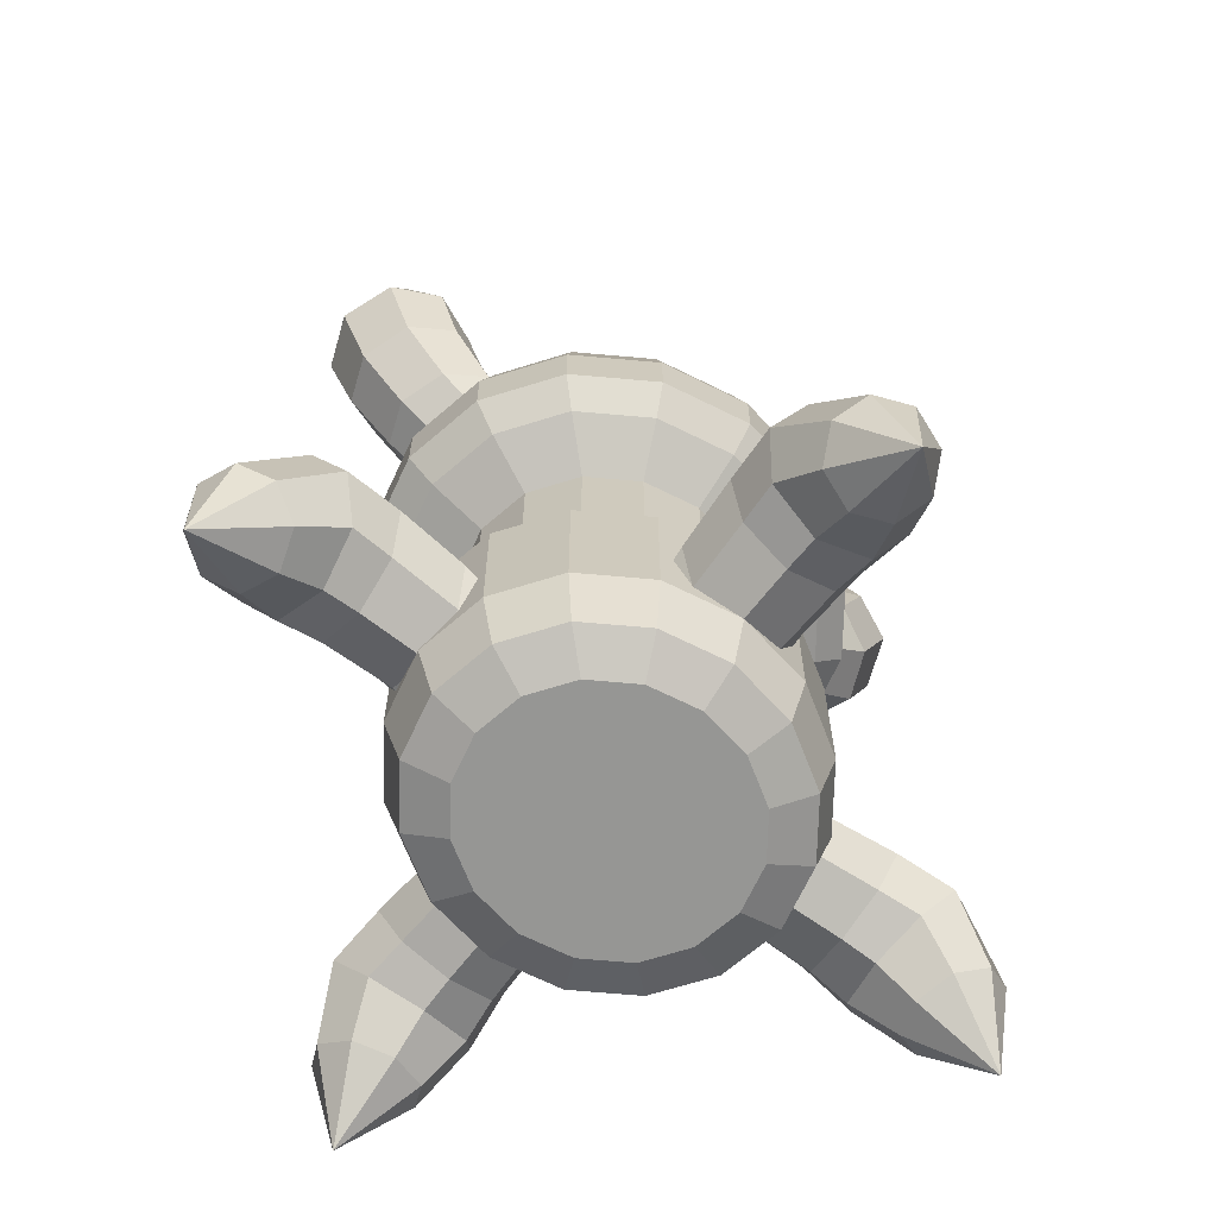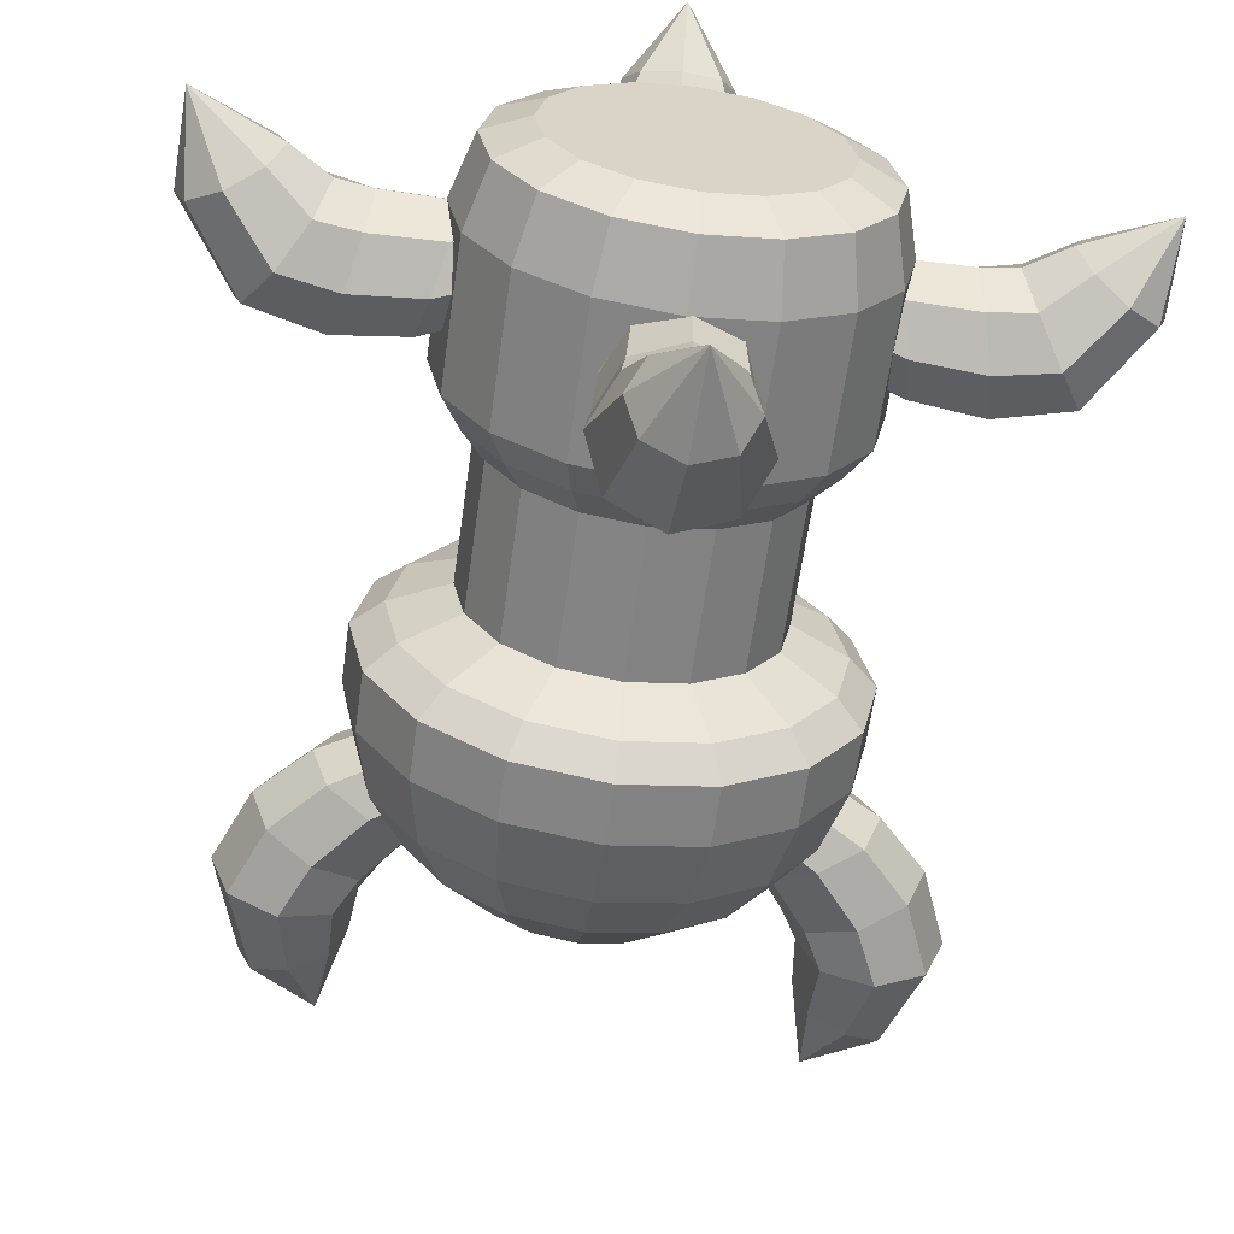
<metadata>
{"format":"obj","ext":"obj","renderer":"f3d","projection":"perspective","resolution":1024,"background":"white","views":[{"elev":-67.7,"azim":-37.0,"up":"+Y"},{"elev":-61.7,"azim":-8.0,"up":"+Z"}]}
</metadata>
<code>
o Cylinder
v 0 -0.3329 -0.932
v 0 0.6531 -0.932
v 0.3827 -0.3329 -0.8611
v 0.3827 0.6531 -0.8611
v 0.7071 -0.3329 -0.659
v 0.7071 0.6531 -0.659
v 0.9239 -0.3329 -0.3567
v 0.9239 0.6531 -0.3567
v 1 -0.3329 0
v 1 0.6531 0
v 0.9239 -0.3329 0.3567
v 0.9239 0.6531 0.3567
v 0.7071 -0.3329 0.659
v 0.7071 0.6531 0.659
v 0.3827 -0.3329 0.8611
v 0.3827 0.6531 0.8611
v -0 -0.3329 0.932
v -0 0.6531 0.932
v -0.3827 -0.3329 0.8611
v -0.3827 0.6531 0.8611
v -0.7071 -0.3329 0.659
v -0.7071 0.6531 0.659
v -0.9239 -0.3329 0.3567
v -0.9239 0.6531 0.3567
v -1 -0.3329 -0
v -1 0.6531 -0
v -0.9239 -0.3329 -0.3567
v -0.9239 0.6531 -0.3567
v -0.7071 -0.3329 -0.659
v -0.7071 0.6531 -0.659
v -0.3827 -0.3329 -0.8611
v -0.3827 0.6531 -0.8611
v 0.6054 1 -1.362
v -0 1 -1.474
v 1.119 1 -1.043
v 1.462 1 -0.5642
v 1.582 1 0
v 1.462 1 0.5642
v 1.119 1 1.043
v 0.6054 1 1.362
v -0 1 1.474
v -0.6054 1 1.362
v -1.119 1 1.043
v -1.462 1 0.5642
v -1.582 1 -0
v -1.462 1 -0.5642
v -1.119 1 -1.043
v -0.6054 1 -1.362
v 0.6054 1.402 -1.362
v 0 1.402 -1.474
v 1.119 1.402 -1.043
v 1.462 1.402 -0.5642
v 1.582 1.402 0
v 1.462 1.402 0.5642
v 1.119 1.402 1.043
v 0.6054 1.402 1.362
v -0 1.402 1.474
v -0.6054 1.402 1.362
v -1.119 1.402 1.043
v -1.462 1.402 0.5642
v -1.582 1.402 -0
v -1.462 1.402 -0.5642
v -1.119 1.402 -1.043
v -0.6054 1.402 -1.362
v 0.5541 1.867 -1.247
v -0 1.867 -1.349
v 1.024 1.867 -0.9542
v 1.338 1.867 -0.5164
v 1.448 1.867 0
v 1.338 1.867 0.5164
v 1.024 1.867 0.9542
v 0.5541 1.867 1.247
v -0 1.867 1.349
v -0.5541 1.867 1.247
v -1.024 1.867 0.9542
v -1.338 1.867 0.5164
v -1.448 1.867 -0
v -1.338 1.867 -0.5164
v -1.024 1.867 -0.9542
v -0.5541 1.867 -1.247
v 0.2752 2.614 -0.6192
v -0 2.614 -0.6703
v 0.5085 2.614 -0.4739
v 0.6644 2.614 -0.2565
v 0.7192 2.614 0
v 0.6644 2.614 0.2565
v 0.5085 2.614 0.4739
v 0.2752 2.614 0.6192
v -0 2.614 0.6703
v -0.2752 2.614 0.6192
v -0.5085 2.614 0.4739
v -0.6644 2.614 0.2565
v -0.7192 2.614 -0
v -0.6644 2.614 -0.2565
v -0.5085 2.614 -0.4739
v -0.2752 2.614 -0.6192
v -0 0.8265 -1.294
v 0.5312 0.8265 -1.195
v -1.388 0.8265 -0
v -1.282 0.8265 -0.4951
v 1.282 0.8265 0.4951
v 0.9815 0.8265 0.9148
v -0.9815 0.8265 0.9148
v -1.282 0.8265 0.4951
v -0.5312 0.8265 -1.195
v 1.282 0.8265 -0.4951
v 1.388 0.8265 0
v -0 0.8265 1.294
v -0.5312 0.8265 1.195
v -0.9815 0.8265 -0.9148
v 0.9815 0.8265 -0.9148
v 0.5312 0.8265 1.195
v 0.1186 2.717 -0.2668
v -0 2.717 -0.2888
v 0.2191 2.717 -0.2042
v 0.2863 2.717 -0.1105
v 0.3099 2.717 -0
v 0.2863 2.717 0.1105
v 0.2191 2.717 0.2042
v 0.1186 2.717 0.2668
v -0 2.717 0.2888
v -0.1186 2.717 0.2668
v -0.2191 2.717 0.2042
v -0.2863 2.717 0.1105
v -0.3099 2.717 -0
v -0.2863 2.717 -0.1105
v -0.2191 2.717 -0.2042
v -0.1186 2.717 -0.2668
v -0 2.24 -1.106
v 0.454 2.24 -1.022
v -0.454 2.24 -1.022
v -0 2.24 1.106
v -0.454 2.24 1.022
v 0.8389 2.24 -0.7819
v -0.8389 2.24 0.7819
v 1.096 2.24 -0.4232
v -1.096 2.24 0.4232
v 1.186 2.24 0
v -1.186 2.24 -0
v 1.096 2.24 0.4232
v -1.096 2.24 -0.4232
v 0.8389 2.24 0.7819
v -0.8389 2.24 -0.7819
v 0.454 2.24 1.022
v 0 -0.5242 -1.087
v 0.4462 -0.5242 -1.004
v 0.8246 -0.5242 -0.7685
v 1.077 -0.5242 -0.4159
v 1.166 -0.5242 0
v 1.077 -0.5242 0.4159
v 0.8246 -0.5242 0.7685
v 0.4462 -0.5242 1.004
v -0 -0.5242 1.087
v -0.4462 -0.5242 1.004
v -0.8246 -0.5242 0.7685
v -1.077 -0.5242 0.4159
v -1.166 -0.5242 -0
v -1.077 -0.5242 -0.4159
v -0.8246 -0.5242 -0.7685
v -0.4462 -0.5242 -1.004
v -0 -0.7454 -1.225
v 0.5028 -0.7454 -1.131
v 0.9291 -0.7454 -0.8659
v 1.214 -0.7454 -0.4686
v 1.314 -0.7454 0
v 1.214 -0.7454 0.4686
v 0.9291 -0.7454 0.8659
v 0.5028 -0.7454 1.131
v -0 -0.7454 1.225
v -0.5028 -0.7454 1.131
v -0.9291 -0.7454 0.8659
v -1.214 -0.7454 0.4686
v -1.314 -0.7454 -0
v -1.214 -0.7454 -0.4686
v -0.9291 -0.7454 -0.8659
v -0.5028 -0.7454 -1.131
v 0 -1.716 -1.225
v 0.5028 -1.716 -1.131
v 0.9291 -1.716 -0.8659
v 1.214 -1.716 -0.4686
v 1.314 -1.716 0
v 1.214 -1.716 0.4686
v 0.9291 -1.716 0.8659
v 0.5028 -1.716 1.131
v -0 -1.716 1.225
v -0.5028 -1.716 1.131
v -0.9291 -1.716 0.8659
v -1.214 -1.716 0.4686
v -1.314 -1.716 -0
v -1.214 -1.716 -0.4686
v -0.9291 -1.716 -0.8659
v -0.5028 -1.716 -1.131
v 0 -2.134 -1.113
v 0.457 -2.134 -1.028
v 0.8443 -2.134 -0.7869
v 1.103 -2.134 -0.4259
v 1.194 -2.134 0
v 1.103 -2.134 0.4259
v 0.8443 -2.134 0.7869
v 0.457 -2.134 1.028
v -0 -2.134 1.113
v -0.457 -2.134 1.028
v -0.8443 -2.134 0.7869
v -1.103 -2.134 0.4259
v -1.194 -2.134 -0
v -1.103 -2.134 -0.4259
v -0.8443 -2.134 -0.7869
v -0.457 -2.134 -1.028
v 0 -2.262 -0.838
v 0.3441 -2.262 -0.7742
v 0.6358 -2.262 -0.5925
v 0.8307 -2.262 -0.3207
v 0.8991 -2.262 0
v 0.8307 -2.262 0.3207
v 0.6358 -2.262 0.5925
v 0.3441 -2.262 0.7742
v -0 -2.262 0.838
v -0.3441 -2.262 0.7742
v -0.6358 -2.262 0.5925
v -0.8307 -2.262 0.3207
v -0.8991 -2.262 -0
v -0.8307 -2.262 -0.3207
v -0.6358 -2.262 -0.5925
v -0.3441 -2.262 -0.7742
f 1 2 4 3
f 3 4 6 5
f 5 6 8 7
f 7 8 10 9
f 9 10 12 11
f 11 12 14 13
f 13 14 16 15
f 15 16 18 17
f 17 18 20 19
f 19 20 22 21
f 21 22 24 23
f 23 24 26 25
f 25 26 28 27
f 27 28 30 29
f 98 97 34 33
f 29 30 32 31
f 31 32 2 1
f 7 9 149 148
f 39 38 54 55
f 100 99 45 46
f 102 101 38 39
f 104 103 43 44
f 97 105 48 34
f 107 106 36 37
f 109 108 41 42
f 110 100 46 47
f 111 98 33 35
f 112 102 39 40
f 99 104 44 45
f 101 107 37 38
f 103 109 42 43
f 105 110 47 48
f 106 111 35 36
f 108 112 40 41
f 60 59 75 76
f 47 46 62 63
f 40 39 55 56
f 48 47 63 64
f 41 40 56 57
f 33 34 50 49
f 34 48 64 50
f 42 41 57 58
f 35 33 49 51
f 43 42 58 59
f 36 35 51 52
f 44 43 59 60
f 37 36 52 53
f 45 44 60 61
f 38 37 53 54
f 46 45 61 62
f 130 129 82 81
f 53 52 68 69
f 61 60 76 77
f 54 53 69 70
f 62 61 77 78
f 55 54 70 71
f 63 62 78 79
f 56 55 71 72
f 64 63 79 80
f 57 56 72 73
f 49 50 66 65
f 50 64 80 66
f 58 57 73 74
f 51 49 65 67
f 59 58 74 75
f 52 51 67 68
f 83 81 113 115
f 129 131 96 82
f 133 132 89 90
f 134 130 81 83
f 135 133 90 91
f 136 134 83 84
f 137 135 91 92
f 138 136 84 85
f 139 137 92 93
f 140 138 85 86
f 141 139 93 94
f 142 140 86 87
f 143 141 94 95
f 144 142 87 88
f 131 143 95 96
f 132 144 88 89
f 18 16 112 108
f 8 6 111 106
f 32 30 110 105
f 22 20 109 103
f 12 10 107 101
f 26 24 104 99
f 16 14 102 112
f 6 4 98 111
f 30 28 100 110
f 20 18 108 109
f 10 8 106 107
f 2 32 105 97
f 24 22 103 104
f 14 12 101 102
f 28 26 99 100
f 4 2 97 98
f 113 114 128 127 126 125 124 123 122 121 120 119 118 117 116 115
f 91 90 122 123
f 84 83 115 116
f 92 91 123 124
f 85 84 116 117
f 93 92 124 125
f 86 85 117 118
f 94 93 125 126
f 87 86 118 119
f 95 94 126 127
f 88 87 119 120
f 96 95 127 128
f 89 88 120 121
f 81 82 114 113
f 82 96 128 114
f 90 89 121 122
f 73 72 144 132
f 80 79 143 131
f 72 71 142 144
f 79 78 141 143
f 71 70 140 142
f 78 77 139 141
f 70 69 138 140
f 77 76 137 139
f 69 68 136 138
f 76 75 135 137
f 68 67 134 136
f 75 74 133 135
f 67 65 130 134
f 74 73 132 133
f 66 80 131 129
f 65 66 129 130
f 149 150 166 165
f 17 19 154 153
f 27 29 159 158
f 3 5 147 146
f 13 15 152 151
f 23 25 157 156
f 9 11 150 149
f 19 21 155 154
f 29 31 160 159
f 5 7 148 147
f 15 17 153 152
f 1 3 146 145
f 25 27 158 157
f 11 13 151 150
f 21 23 156 155
f 31 1 145 160
f 170 171 187 186
f 157 158 174 173
f 150 151 167 166
f 158 159 175 174
f 151 152 168 167
f 159 160 176 175
f 152 153 169 168
f 145 146 162 161
f 160 145 161 176
f 153 154 170 169
f 146 147 163 162
f 154 155 171 170
f 147 148 164 163
f 155 156 172 171
f 148 149 165 164
f 156 157 173 172
f 191 192 208 207
f 163 164 180 179
f 171 172 188 187
f 164 165 181 180
f 172 173 189 188
f 165 166 182 181
f 173 174 190 189
f 166 167 183 182
f 174 175 191 190
f 167 168 184 183
f 175 176 192 191
f 168 169 185 184
f 161 162 178 177
f 176 161 177 192
f 169 170 186 185
f 162 163 179 178
f 197 198 214 213
f 184 185 201 200
f 177 178 194 193
f 192 177 193 208
f 185 186 202 201
f 178 179 195 194
f 186 187 203 202
f 179 180 196 195
f 187 188 204 203
f 180 181 197 196
f 188 189 205 204
f 181 182 198 197
f 189 190 206 205
f 182 183 199 198
f 190 191 207 206
f 183 184 200 199
f 209 210 211 212 213 214 215 216 217 218 219 220 221 222 223 224
f 205 206 222 221
f 198 199 215 214
f 206 207 223 222
f 199 200 216 215
f 207 208 224 223
f 200 201 217 216
f 193 194 210 209
f 208 193 209 224
f 201 202 218 217
f 194 195 211 210
f 202 203 219 218
f 195 196 212 211
f 203 204 220 219
f 196 197 213 212
f 204 205 221 220
o x_Cylinder.001
v 0.9256 1.793 -0.3979
v 1.759 3.276 -0.3534
v 1.18 1.673 -0.2813
v 1.993 3.363 -0.2499
v 1.286 1.623 0
v 2.09 3.399 0
v 1.18 1.673 0.2813
v 1.993 3.363 0.2499
v 0.9256 1.793 0.3979
v 1.759 3.276 0.3534
v 0.6711 1.912 0.2813
v 1.524 3.19 0.2499
v 0.5657 1.962 0
v 1.427 3.154 -0
v 0.6711 1.912 -0.2813
v 1.524 3.19 -0.2499
v 1.577 3.769 -0
v 1.688 2.437 -0.4596
v 1.982 2.299 -0.325
v 2.103 2.241 0
v 1.982 2.299 0.325
v 1.688 2.437 0.4596
v 1.394 2.576 0.325
v 1.272 2.633 0
v 1.394 2.576 -0.325
v 1.653 1.952 -0.3032
v 1.767 1.898 0
v 1.653 1.952 0.3032
v 1.379 2.081 0.4288
v 1.104 2.21 0.3032
v 0.9909 2.264 0
v 1.104 2.21 -0.3032
v 1.379 2.081 -0.4288
v 1.853 2.796 -0.4986
v 2.177 2.764 -0.3526
v 2.311 2.75 0
v 2.177 2.764 0.3526
v 1.853 2.796 0.4986
v 1.529 2.828 0.3526
v 1.395 2.841 -0
v 1.529 2.828 -0.3526
f 258 226 228 259
f 259 228 230 260
f 260 230 232 261
f 261 232 234 262
f 262 234 236 263
f 263 236 238 264
f 234 232 241
f 264 238 240 265
f 265 240 226 258
f 225 227 229 231 233 235 237 239
f 240 238 241
f 230 228 241
f 236 234 241
f 226 240 241
f 228 226 241
f 232 230 241
f 238 236 241
f 256 249 242 257
f 255 248 249 256
f 254 247 248 255
f 253 246 247 254
f 252 245 246 253
f 251 244 245 252
f 250 243 244 251
f 257 242 243 250
f 225 257 250 227
f 227 250 251 229
f 229 251 252 231
f 231 252 253 233
f 233 253 254 235
f 235 254 255 237
f 237 255 256 239
f 239 256 257 225
f 249 265 258 242
f 248 264 265 249
f 247 263 264 248
f 246 262 263 247
f 245 261 262 246
f 244 260 261 245
f 243 259 260 244
f 242 258 259 243
o x.001_Cylinder.002
v -0.8686 1.793 0.3979
v -1.702 3.276 0.3534
v -1.123 1.673 0.2813
v -1.936 3.363 0.2499
v -1.229 1.623 -0
v -2.033 3.399 0
v -1.123 1.673 -0.2813
v -1.936 3.363 -0.2499
v -0.8686 1.793 -0.3979
v -1.702 3.276 -0.3534
v -0.6141 1.912 -0.2813
v -1.467 3.19 -0.2499
v -0.5086 1.962 -0
v -1.37 3.154 -0
v -0.6141 1.912 0.2813
v -1.467 3.19 0.2499
v -1.52 3.769 -0
v -1.631 2.437 0.4596
v -1.925 2.299 0.325
v -2.046 2.241 0
v -1.925 2.299 -0.325
v -1.631 2.437 -0.4596
v -1.337 2.576 -0.325
v -1.215 2.633 -0
v -1.337 2.576 0.325
v -1.596 1.952 0.3032
v -1.71 1.898 0
v -1.596 1.952 -0.3032
v -1.322 2.081 -0.4288
v -1.047 2.21 -0.3032
v -0.9339 2.264 -0
v -1.047 2.21 0.3032
v -1.322 2.081 0.4288
v -1.796 2.796 0.4986
v -2.12 2.764 0.3526
v -2.254 2.75 0
v -2.12 2.764 -0.3526
v -1.796 2.796 -0.4986
v -1.472 2.828 -0.3526
v -1.338 2.841 -0
v -1.472 2.828 0.3526
f 299 267 269 300
f 300 269 271 301
f 301 271 273 302
f 302 273 275 303
f 303 275 277 304
f 304 277 279 305
f 275 273 282
f 305 279 281 306
f 306 281 267 299
f 266 268 270 272 274 276 278 280
f 281 279 282
f 271 269 282
f 277 275 282
f 267 281 282
f 269 267 282
f 273 271 282
f 279 277 282
f 297 290 283 298
f 296 289 290 297
f 295 288 289 296
f 294 287 288 295
f 293 286 287 294
f 292 285 286 293
f 291 284 285 292
f 298 283 284 291
f 266 298 291 268
f 268 291 292 270
f 270 292 293 272
f 272 293 294 274
f 274 294 295 276
f 276 295 296 278
f 278 296 297 280
f 280 297 298 266
f 290 306 299 283
f 289 305 306 290
f 288 304 305 289
f 287 303 304 288
f 286 302 303 287
f 285 301 302 286
f 284 300 301 285
f 283 299 300 284
o x.002_Cylinder.003
v 0.7752 -1.489 0.3744
v 2.46 -1.73 0.3766
v 0.838 -1.214 0.2595
v 2.674 -1.596 0.2789
v 0.8705 -1.1 -0.02104
v 2.769 -1.541 0.0315
v 0.8536 -1.214 -0.3029
v 2.688 -1.596 -0.2207
v 0.7972 -1.489 -0.421
v 2.48 -1.73 -0.33
v 0.7345 -1.764 -0.3062
v 2.266 -1.864 -0.2324
v 0.702 -1.878 -0.02559
v 2.172 -1.919 0.01505
v 0.7189 -1.764 0.2563
v 2.252 -1.864 0.2673
v 2.751 -2.174 0.0311
v 1.748 -1.276 0.4631
v 1.821 -0.9587 0.3304
v 1.858 -0.8271 0.006238
v 1.839 -0.9587 -0.3194
v 1.774 -1.276 -0.4559
v 1.701 -1.594 -0.3231
v 1.664 -1.726 0.000981
v 1.683 -1.594 0.3266
v 1.346 -1.009 0.2954
v 1.381 -0.8858 -0.006947
v 1.363 -1.009 -0.3107
v 1.302 -1.305 -0.438
v 1.235 -1.601 -0.3142
v 1.2 -1.724 -0.01185
v 1.218 -1.601 0.2919
v 1.279 -1.305 0.4192
v 2.132 -1.363 0.5127
v 2.308 -1.086 0.3714
v 2.389 -0.9716 0.02092
v 2.327 -1.086 -0.3335
v 2.16 -1.363 -0.4842
v 1.984 -1.64 -0.3429
v 1.903 -1.754 0.007607
v 1.965 -1.64 0.362
f 340 308 310 341
f 341 310 312 342
f 342 312 314 343
f 343 314 316 344
f 344 316 318 345
f 345 318 320 346
f 316 314 323
f 346 320 322 347
f 347 322 308 340
f 307 309 311 313 315 317 319 321
f 322 320 323
f 312 310 323
f 318 316 323
f 308 322 323
f 310 308 323
f 314 312 323
f 320 318 323
f 338 331 324 339
f 337 330 331 338
f 336 329 330 337
f 335 328 329 336
f 334 327 328 335
f 333 326 327 334
f 332 325 326 333
f 339 324 325 332
f 307 339 332 309
f 309 332 333 311
f 311 333 334 313
f 313 334 335 315
f 315 335 336 317
f 317 336 337 319
f 319 337 338 321
f 321 338 339 307
f 331 347 340 324
f 330 346 347 331
f 329 345 346 330
f 328 344 345 329
f 327 343 344 328
f 326 342 343 327
f 325 341 342 326
f 324 340 341 325
o x.003_Cylinder.004
v -0.8302 -1.476 -0.417
v -2.513 -1.727 -0.35
v -0.8891 -1.204 -0.2935
v -2.723 -1.596 -0.2401
v -0.9097 -1.096 -0.009352
v -2.806 -1.547 0.01242
v -0.8797 -1.216 0.269
v -2.714 -1.607 0.2596
v -0.8169 -1.494 0.3784
v -2.501 -1.742 0.3566
v -0.758 -1.766 0.2549
v -2.291 -1.872 0.2467
v -0.7374 -1.873 -0.02922
v -2.207 -1.922 -0.005774
v -0.7674 -1.753 -0.3075
v -2.299 -1.861 -0.2529
v -2.785 -2.179 -0.00177
v -1.807 -1.267 -0.4579
v -1.875 -0.9527 -0.3152
v -1.899 -0.8284 0.01302
v -1.865 -0.9669 0.3346
v -1.792 -1.287 0.461
v -1.724 -1.601 0.3183
v -1.7 -1.726 -0.009936
v -1.735 -1.587 -0.3315
v -1.4 -1.001 -0.3024
v -1.422 -0.8846 0.003822
v -1.389 -1.014 0.3038
v -1.322 -1.312 0.4217
v -1.258 -1.606 0.2886
v -1.236 -1.722 -0.01759
v -1.268 -1.592 -0.3175
v -1.336 -1.294 -0.4355
v -2.193 -1.355 -0.4924
v -2.363 -1.082 -0.3375
v -2.429 -0.9755 0.01863
v -2.351 -1.097 0.3674
v -2.176 -1.377 0.5044
v -2.005 -1.649 0.3495
v -1.94 -1.756 -0.006602
v -2.017 -1.634 -0.3554
f 381 349 351 382
f 382 351 353 383
f 383 353 355 384
f 384 355 357 385
f 385 357 359 386
f 386 359 361 387
f 357 355 364
f 387 361 363 388
f 388 363 349 381
f 348 350 352 354 356 358 360 362
f 363 361 364
f 353 351 364
f 359 357 364
f 349 363 364
f 351 349 364
f 355 353 364
f 361 359 364
f 379 372 365 380
f 378 371 372 379
f 377 370 371 378
f 376 369 370 377
f 375 368 369 376
f 374 367 368 375
f 373 366 367 374
f 380 365 366 373
f 348 380 373 350
f 350 373 374 352
f 352 374 375 354
f 354 375 376 356
f 356 376 377 358
f 358 377 378 360
f 360 378 379 362
f 362 379 380 348
f 372 388 381 365
f 371 387 388 372
f 370 386 387 371
f 369 385 386 370
f 368 384 385 369
f 367 383 384 368
f 366 382 383 367
f 365 381 382 366
o x.004_Cylinder.005
v -0.4026 -1.476 0.7251
v -0.3355 -1.727 2.408
v -0.2791 -1.204 0.784
v -0.2256 -1.596 2.618
v 0.005067 -1.096 0.8045
v 0.02684 -1.547 2.701
v 0.2834 -1.216 0.7746
v 0.274 -1.607 2.609
v 0.3929 -1.494 0.7118
v 0.371 -1.742 2.396
v 0.2693 -1.766 0.6528
v 0.2611 -1.872 2.186
v -0.0148 -1.873 0.6323
v 0.008645 -1.922 2.102
v -0.2931 -1.753 0.6622
v -0.2385 -1.861 2.194
v 0.01265 -2.179 2.68
v -0.4435 -1.267 1.702
v -0.3008 -0.9527 1.77
v 0.02743 -0.8284 1.794
v 0.349 -0.9669 1.76
v 0.4754 -1.287 1.687
v 0.3327 -1.601 1.619
v 0.004483 -1.726 1.595
v -0.3171 -1.587 1.63
v -0.288 -1.001 1.294
v 0.01824 -0.8846 1.317
v 0.3182 -1.014 1.284
v 0.4361 -1.312 1.217
v 0.303 -1.606 1.153
v -0.003168 -1.722 1.131
v -0.3031 -1.592 1.163
v -0.4211 -1.294 1.231
v -0.478 -1.355 2.087
v -0.3231 -1.082 2.258
v 0.03305 -0.9755 2.324
v 0.3818 -1.097 2.246
v 0.5189 -1.377 2.071
v 0.364 -1.649 1.9
v 0.007817 -1.756 1.835
v -0.3409 -1.634 1.912
f 422 390 392 423
f 423 392 394 424
f 424 394 396 425
f 425 396 398 426
f 426 398 400 427
f 427 400 402 428
f 398 396 405
f 428 402 404 429
f 429 404 390 422
f 389 391 393 395 397 399 401 403
f 404 402 405
f 394 392 405
f 400 398 405
f 390 404 405
f 392 390 405
f 396 394 405
f 402 400 405
f 420 413 406 421
f 419 412 413 420
f 418 411 412 419
f 417 410 411 418
f 416 409 410 417
f 415 408 409 416
f 414 407 408 415
f 421 406 407 414
f 389 421 414 391
f 391 414 415 393
f 393 415 416 395
f 395 416 417 397
f 397 417 418 399
f 399 418 419 401
f 401 419 420 403
f 403 420 421 389
f 413 429 422 406
f 412 428 429 413
f 411 427 428 412
f 410 426 427 411
f 409 425 426 410
f 408 424 425 409
f 407 423 424 408
f 406 422 423 407
o x.005_Cylinder.006
v 0.4314 -1.476 -0.6891
v 0.3644 -1.727 -2.372
v 0.3079 -1.204 -0.748
v 0.2545 -1.596 -2.582
v 0.02377 -1.096 -0.7685
v 0.002002 -1.547 -2.665
v -0.2546 -1.216 -0.7386
v -0.2451 -1.607 -2.573
v -0.364 -1.494 -0.6758
v -0.3422 -1.742 -2.36
v -0.2405 -1.766 -0.6169
v -0.2323 -1.872 -2.15
v 0.04364 -1.873 -0.5963
v 0.02019 -1.922 -2.066
v 0.322 -1.753 -0.6262
v 0.2673 -1.861 -2.158
v 0.01619 -2.179 -2.644
v 0.4724 -1.267 -1.666
v 0.3297 -0.9527 -1.734
v 0.001404 -0.8284 -1.758
v -0.3201 -0.9669 -1.724
v -0.4466 -1.287 -1.651
v -0.3039 -1.601 -1.583
v 0.02436 -1.726 -1.559
v 0.3459 -1.587 -1.594
v 0.3168 -1.001 -1.258
v 0.0106 -0.8846 -1.281
v -0.2893 -1.014 -1.248
v -0.4073 -1.312 -1.181
v -0.2742 -1.606 -1.117
v 0.03201 -1.722 -1.095
v 0.3319 -1.592 -1.127
v 0.4499 -1.294 -1.195
v 0.5068 -1.355 -2.051
v 0.3519 -1.082 -2.222
v -0.00421 -0.9755 -2.288
v -0.353 -1.097 -2.21
v -0.49 -1.377 -2.035
v -0.3351 -1.649 -1.864
v 0.02102 -1.756 -1.799
v 0.3698 -1.634 -1.876
f 463 431 433 464
f 464 433 435 465
f 465 435 437 466
f 466 437 439 467
f 467 439 441 468
f 468 441 443 469
f 439 437 446
f 469 443 445 470
f 470 445 431 463
f 430 432 434 436 438 440 442 444
f 445 443 446
f 435 433 446
f 441 439 446
f 431 445 446
f 433 431 446
f 437 435 446
f 443 441 446
f 461 454 447 462
f 460 453 454 461
f 459 452 453 460
f 458 451 452 459
f 457 450 451 458
f 456 449 450 457
f 455 448 449 456
f 462 447 448 455
f 430 462 455 432
f 432 455 456 434
f 434 456 457 436
f 436 457 458 438
f 438 458 459 440
f 440 459 460 442
f 442 460 461 444
f 444 461 462 430
f 454 470 463 447
f 453 469 470 454
f 452 468 469 453
f 451 467 468 452
f 450 466 467 451
f 449 465 466 450
f 448 464 465 449
f 447 463 464 448

</code>
